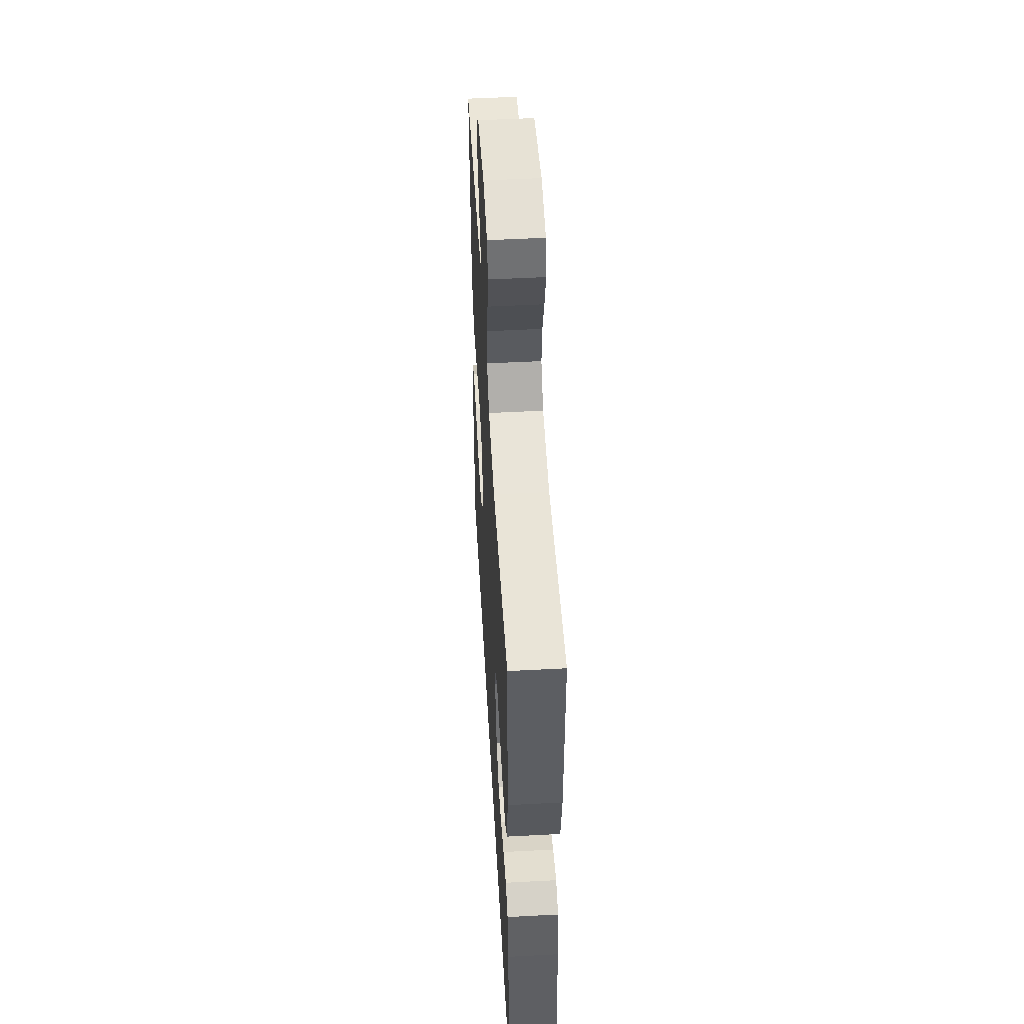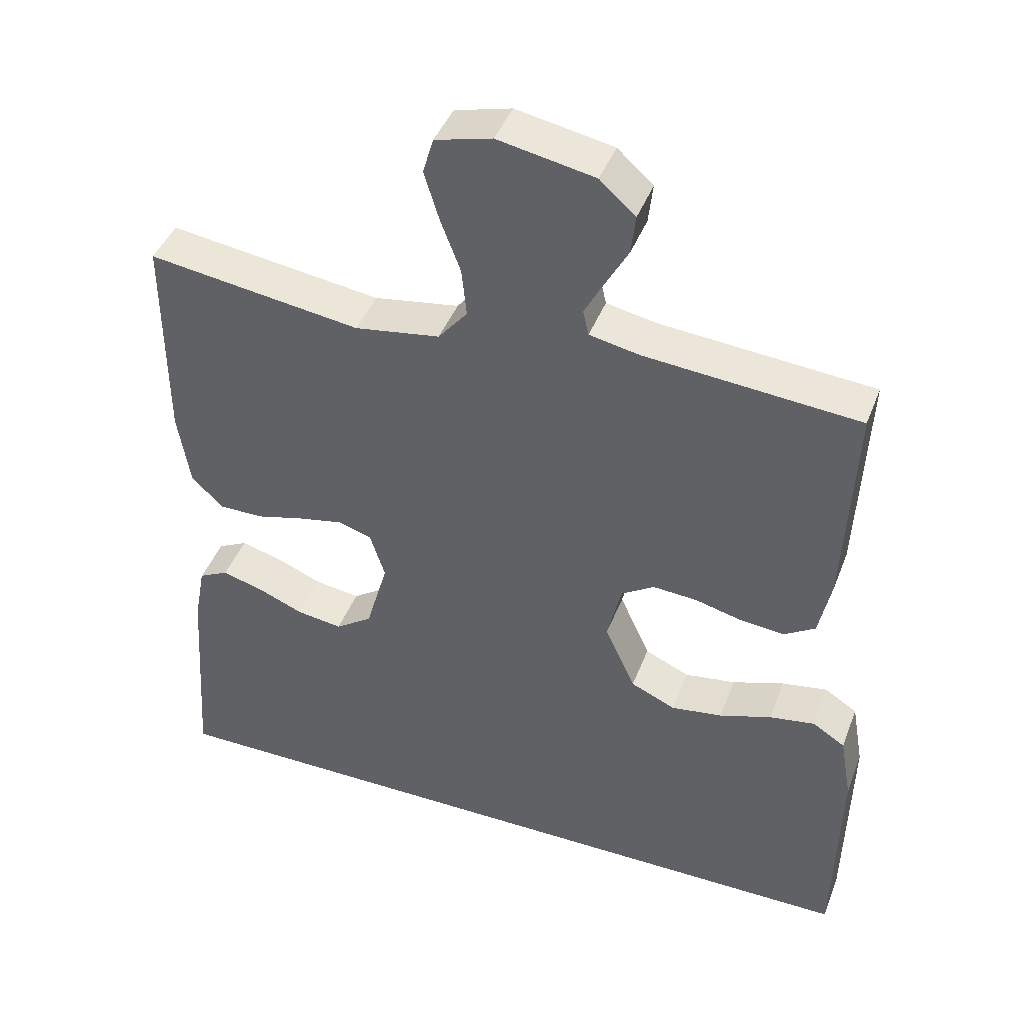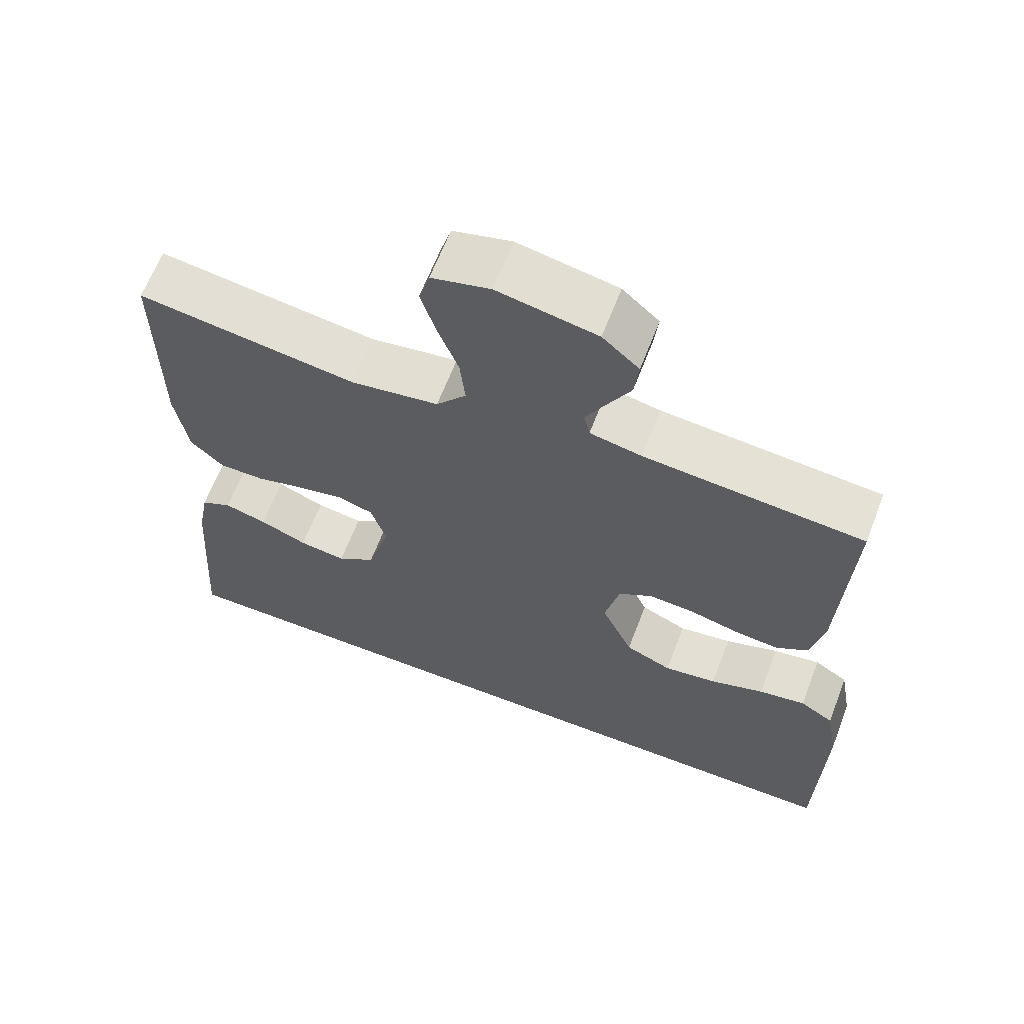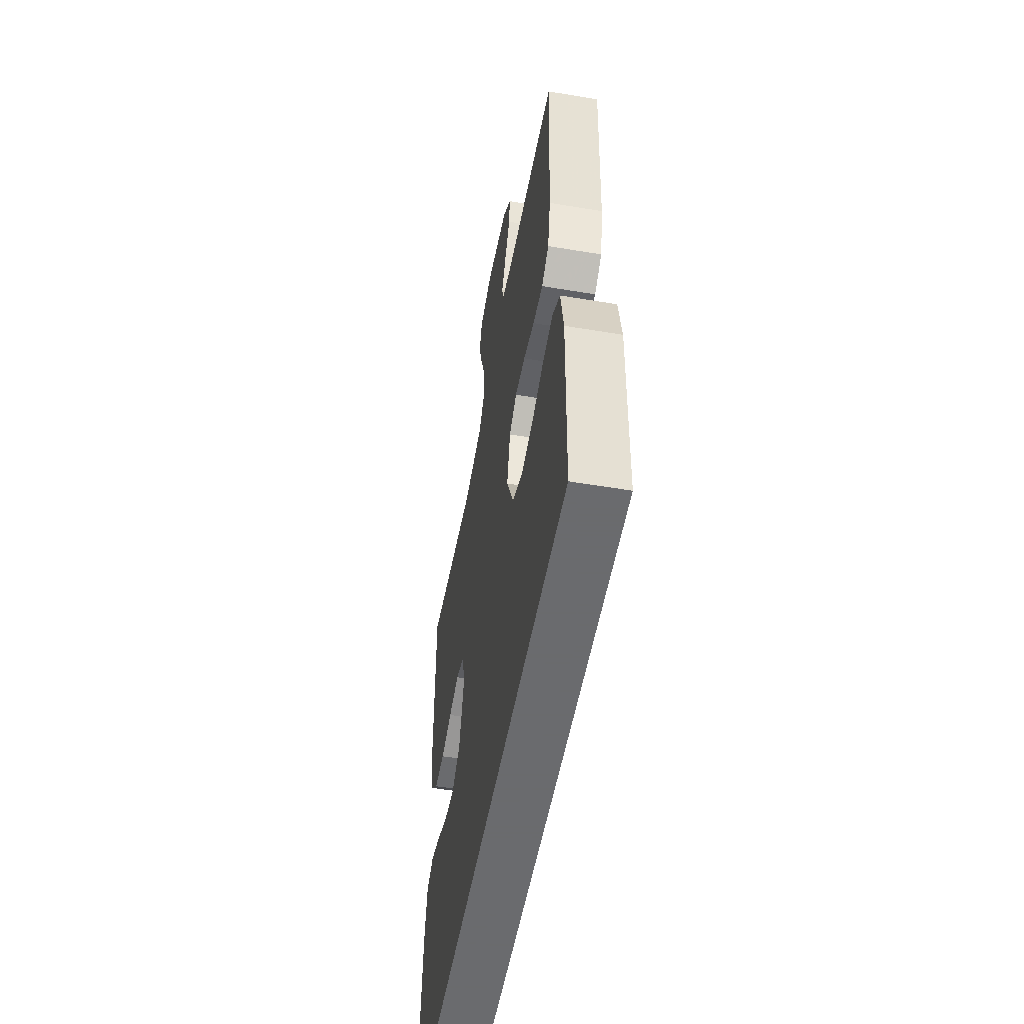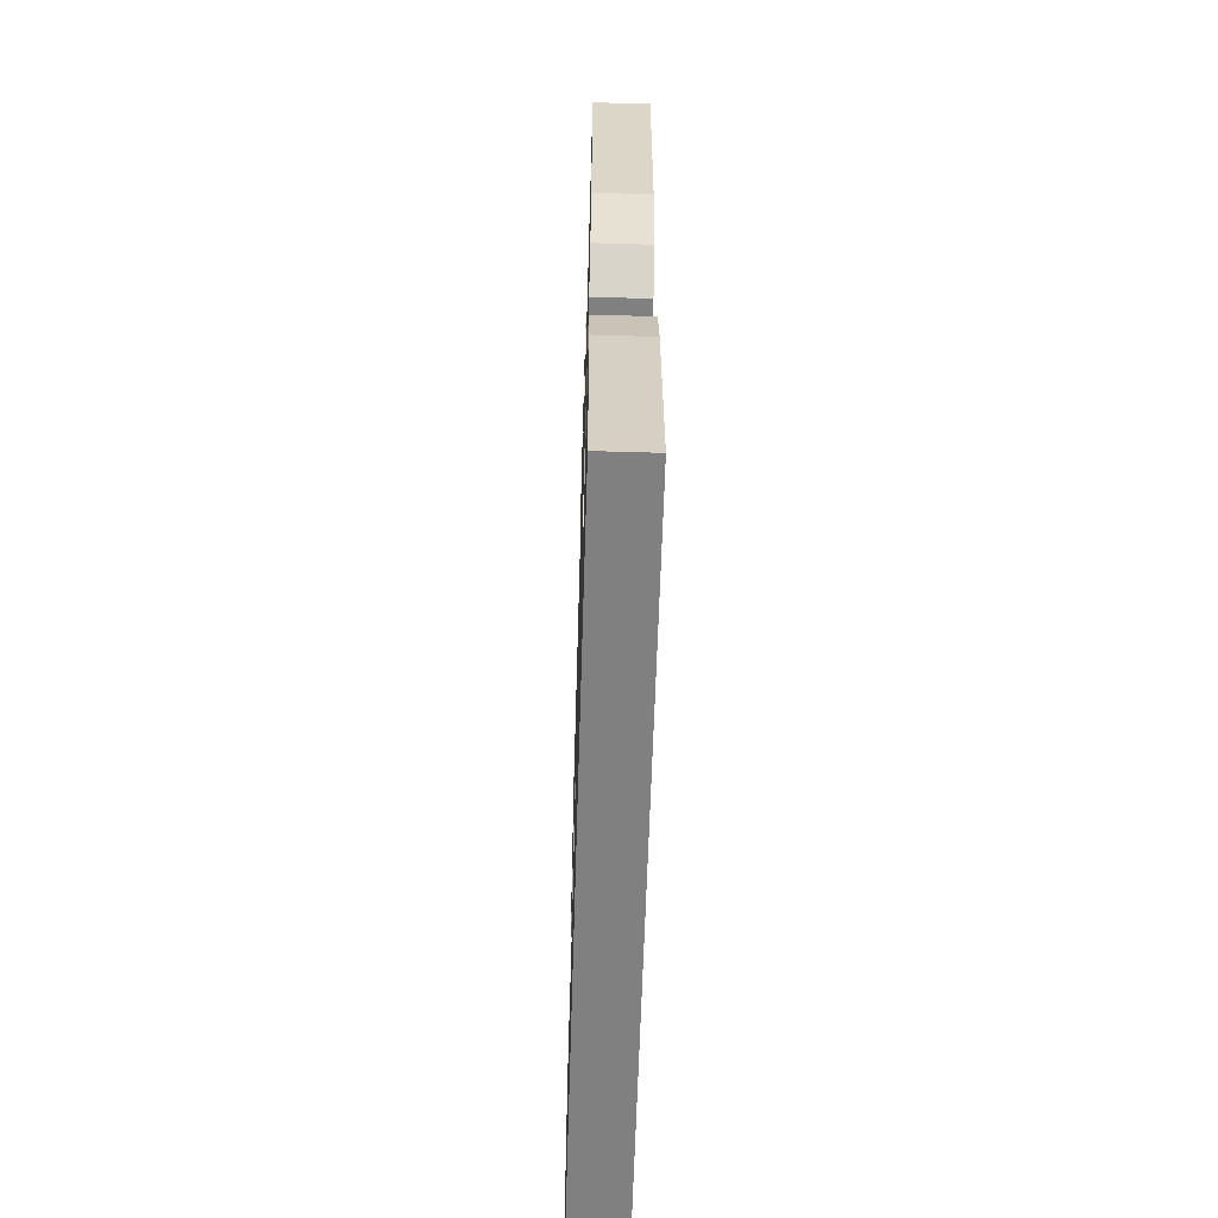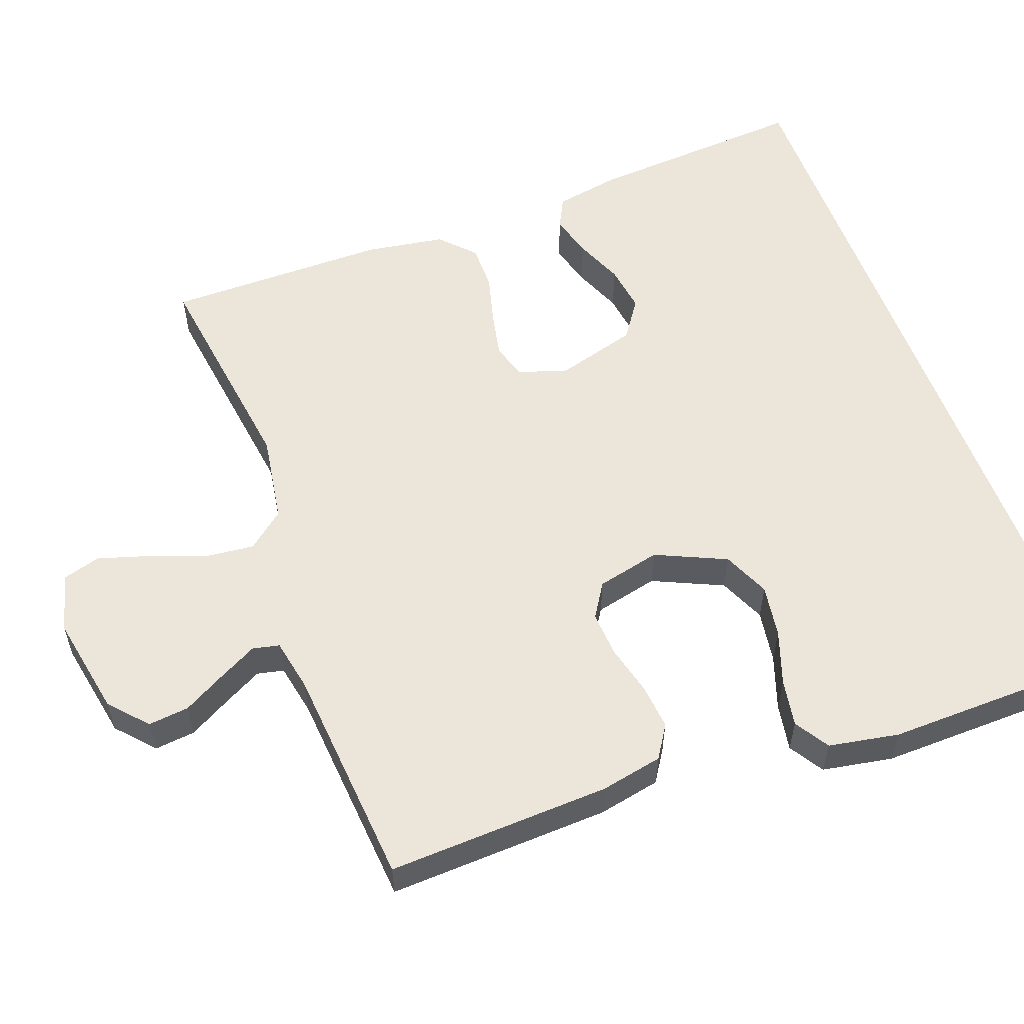
<metadata>
{"format":"obj","ext":"obj","renderer":"f3d","projection":"perspective","resolution":1024,"background":"white","views":[{"elev":51.5,"azim":-93.3,"up":"+Z"},{"elev":43.4,"azim":20.3,"up":"+Z"},{"elev":64.2,"azim":21.0,"up":"+Z"},{"elev":-53.3,"azim":79.8,"up":"+Z"},{"elev":-60.2,"azim":-91.7,"up":"+Z"},{"elev":56.4,"azim":69.8,"up":"+Y"}]}
</metadata>
<code>
v 0.5 0.07 0.5
v 0.487 0.07 0.2
v 0.47 0.07 0.116
v 0.426 0.07 0.088
v 0.365 0.07 0.094
v 0.298 0.07 0.111
v 0.236 0.07 0.115
v 0.19 0.07 0.086
v 0.17 0.07 0
v 0.213 0.07 -0.095
v 0.276 0.07 -0.123
v 0.348 0.07 -0.112
v 0.421 0.07 -0.087
v 0.485 0.07 -0.076
v 0.531 0.07 -0.105
v 0.548 0.07 -0.2
v 0.542 0.07 -0.5
v -0.526 0.07 -0.5
v -0.505 0.07 -0.2
v -0.489 0.07 -0.114
v -0.447 0.07 -0.093
v -0.389 0.07 -0.109
v -0.324 0.07 -0.136
v -0.26 0.07 -0.145
v -0.208 0.07 -0.109
v -0.177 0.07 0
v -0.198 0.07 0.066
v -0.246 0.07 0.081
v -0.309 0.07 0.068
v -0.376 0.07 0.05
v -0.438 0.07 0.05
v -0.483 0.07 0.093
v -0.5 0.07 0.2
v -0.5 0.07 0.5
v -0.2 0.07 0.458
v -0.08 0.07 0.477
v -0.039 0.07 0.527
v -0.046 0.07 0.595
v -0.074 0.07 0.669
v -0.095 0.07 0.738
v -0.08 0.07 0.789
v 0 0.07 0.81
v 0.136 0.07 0.784
v 0.186 0.07 0.739
v 0.18 0.07 0.684
v 0.148 0.07 0.626
v 0.121 0.07 0.575
v 0.129 0.07 0.539
v 0.2 0.07 0.525
v 0.5 0 0.5
v 0.487 0 0.2
v 0.47 0 0.116
v 0.426 0 0.088
v 0.365 0 0.094
v 0.298 0 0.111
v 0.236 0 0.115
v 0.19 0 0.086
v 0.17 0 0
v 0.213 0 -0.095
v 0.276 0 -0.123
v 0.348 0 -0.112
v 0.421 0 -0.087
v 0.485 0 -0.076
v 0.531 0 -0.105
v 0.548 0 -0.2
v 0.542 0 -0.5
v -0.526 0 -0.5
v -0.505 0 -0.2
v -0.489 0 -0.114
v -0.447 0 -0.093
v -0.389 0 -0.109
v -0.324 0 -0.136
v -0.26 0 -0.145
v -0.208 0 -0.109
v -0.177 0 0
v -0.198 0 0.066
v -0.246 0 0.081
v -0.309 0 0.068
v -0.376 0 0.05
v -0.438 0 0.05
v -0.483 0 0.093
v -0.5 0 0.2
v -0.5 0 0.5
v -0.2 0 0.458
v -0.08 0 0.477
v -0.039 0 0.527
v -0.046 0 0.595
v -0.074 0 0.669
v -0.095 0 0.738
v -0.08 0 0.789
v 0 0 0.81
v 0.136 0 0.784
v 0.186 0 0.739
v 0.18 0 0.684
v 0.148 0 0.626
v 0.121 0 0.575
v 0.129 0 0.539
v 0.2 0 0.525
f 43 44 45 46
f 43 46 47
f 42 43 47
f 41 42 47 48
f 38 39 40 41
f 32 33 34 35
f 32 35 36
f 29 30 31 32
f 28 29 32 36
f 27 28 36 37
f 20 21 22 23
f 20 23 24
f 19 20 24
f 18 19 24
f 17 18 24 25
f 12 13 14 15
f 11 12 15 16
f 3 4 5 6
f 3 6 7
f 49 1 2 3
f 48 49 3 7
f 38 41 48 7
f 26 27 37
f 16 17 25 26
f 11 16 26
f 10 11 26
f 9 10 26
f 8 9 26 37
f 7 8 37 38
f 95 94 93 92
f 96 95 92
f 96 92 91
f 97 96 91 90
f 90 89 88 87
f 84 83 82 81
f 85 84 81
f 81 80 79 78
f 85 81 78 77
f 86 85 77 76
f 72 71 70 69
f 73 72 69
f 73 69 68
f 73 68 67
f 74 73 67 66
f 64 63 62 61
f 65 64 61 60
f 55 54 53 52
f 56 55 52
f 52 51 50 98
f 56 52 98 97
f 56 97 90 87
f 86 76 75
f 75 74 66 65
f 75 65 60
f 75 60 59
f 75 59 58
f 86 75 58 57
f 87 86 57 56
f 1 50 51 2
f 2 51 52 3
f 3 52 53 4
f 4 53 54 5
f 5 54 55 6
f 6 55 56 7
f 7 56 57 8
f 8 57 58 9
f 9 58 59 10
f 10 59 60 11
f 11 60 61 12
f 12 61 62 13
f 13 62 63 14
f 14 63 64 15
f 15 64 65 16
f 16 65 66 17
f 17 66 67 18
f 18 67 68 19
f 19 68 69 20
f 20 69 70 21
f 21 70 71 22
f 22 71 72 23
f 23 72 73 24
f 24 73 74 25
f 25 74 75 26
f 26 75 76 27
f 27 76 77 28
f 28 77 78 29
f 29 78 79 30
f 30 79 80 31
f 31 80 81 32
f 32 81 82 33
f 33 82 83 34
f 34 83 84 35
f 35 84 85 36
f 36 85 86 37
f 37 86 87 38
f 38 87 88 39
f 39 88 89 40
f 40 89 90 41
f 41 90 91 42
f 42 91 92 43
f 43 92 93 44
f 44 93 94 45
f 45 94 95 46
f 46 95 96 47
f 47 96 97 48
f 48 97 98 49
f 49 98 50 1

</code>
